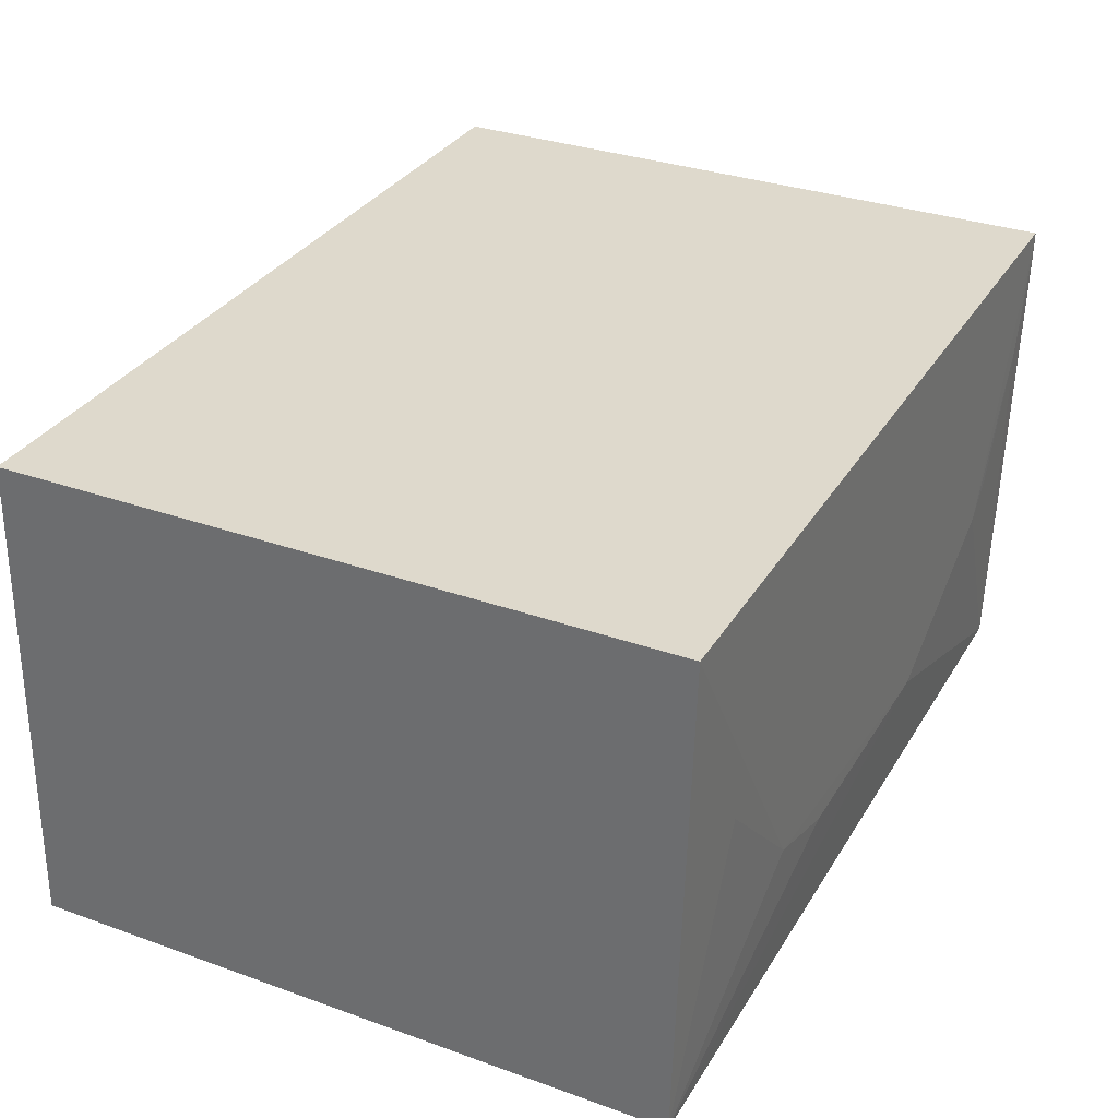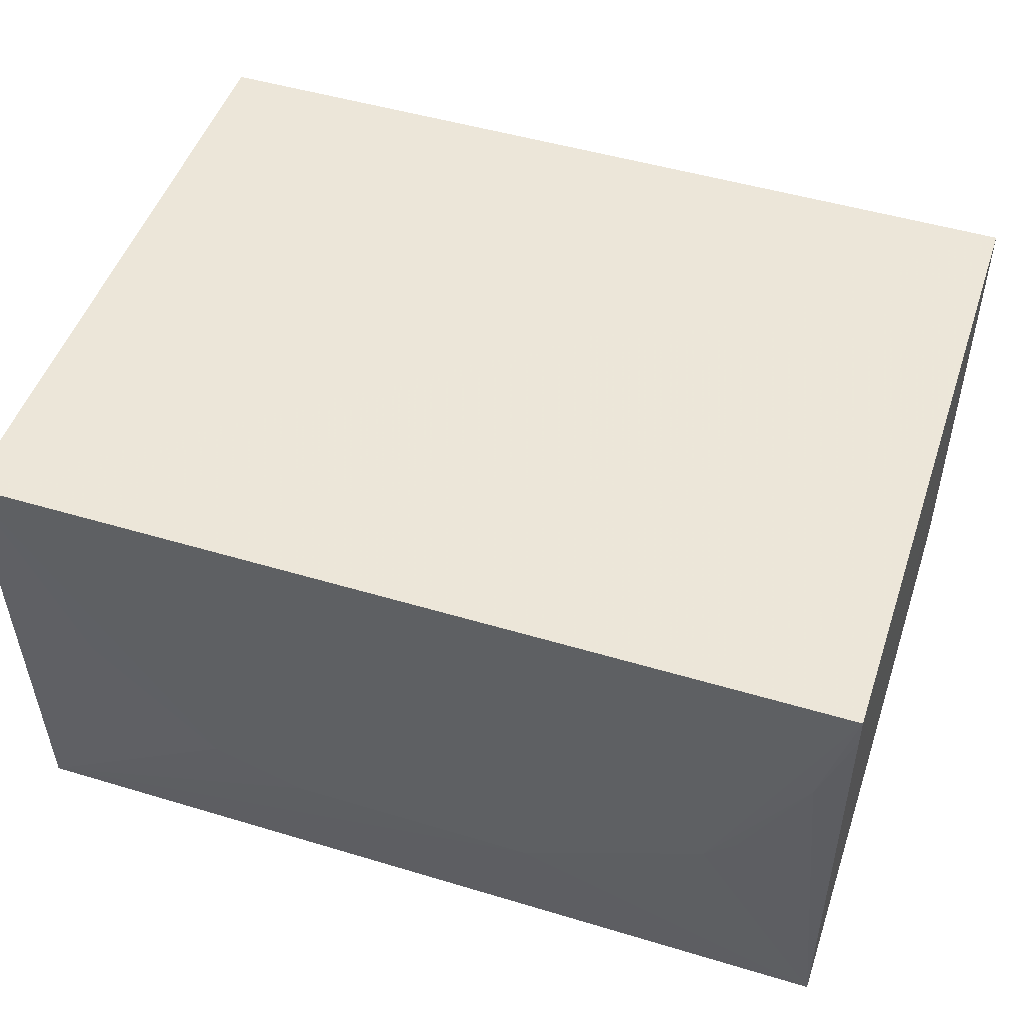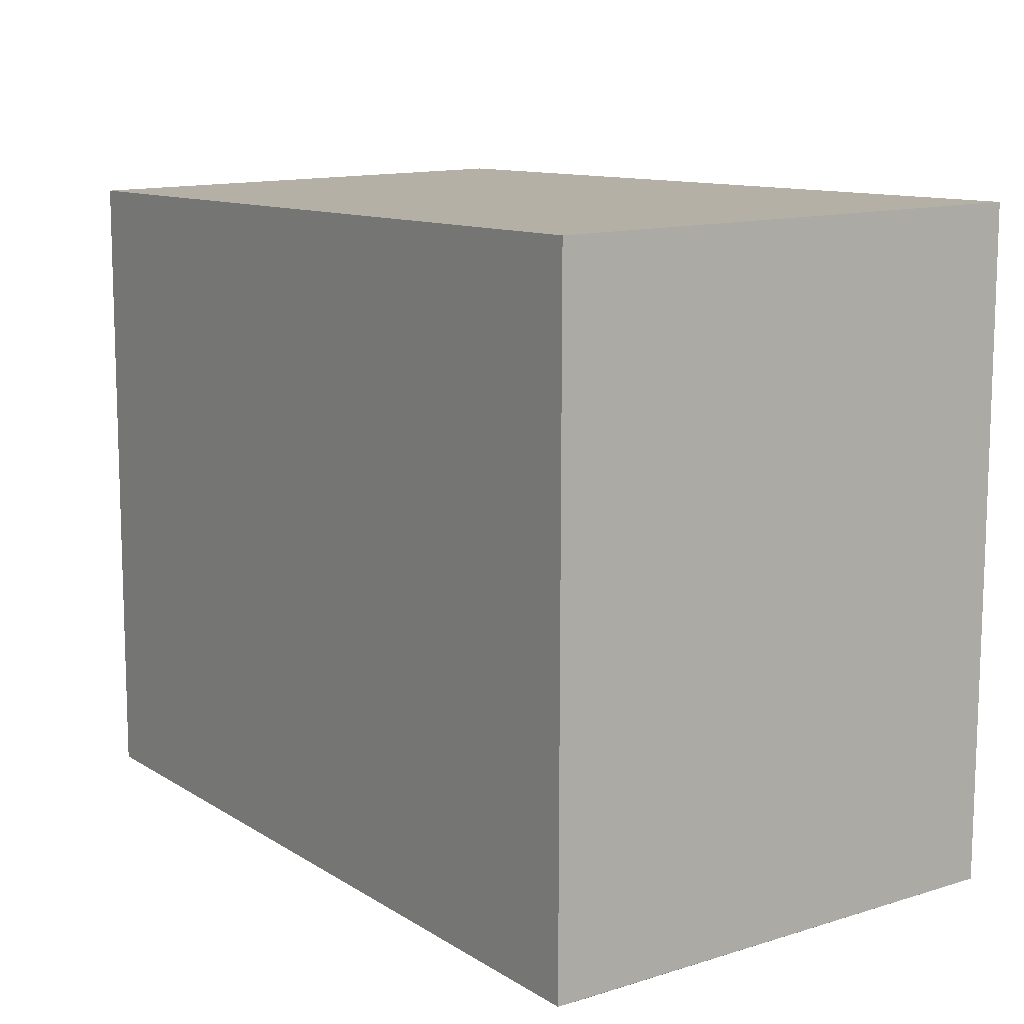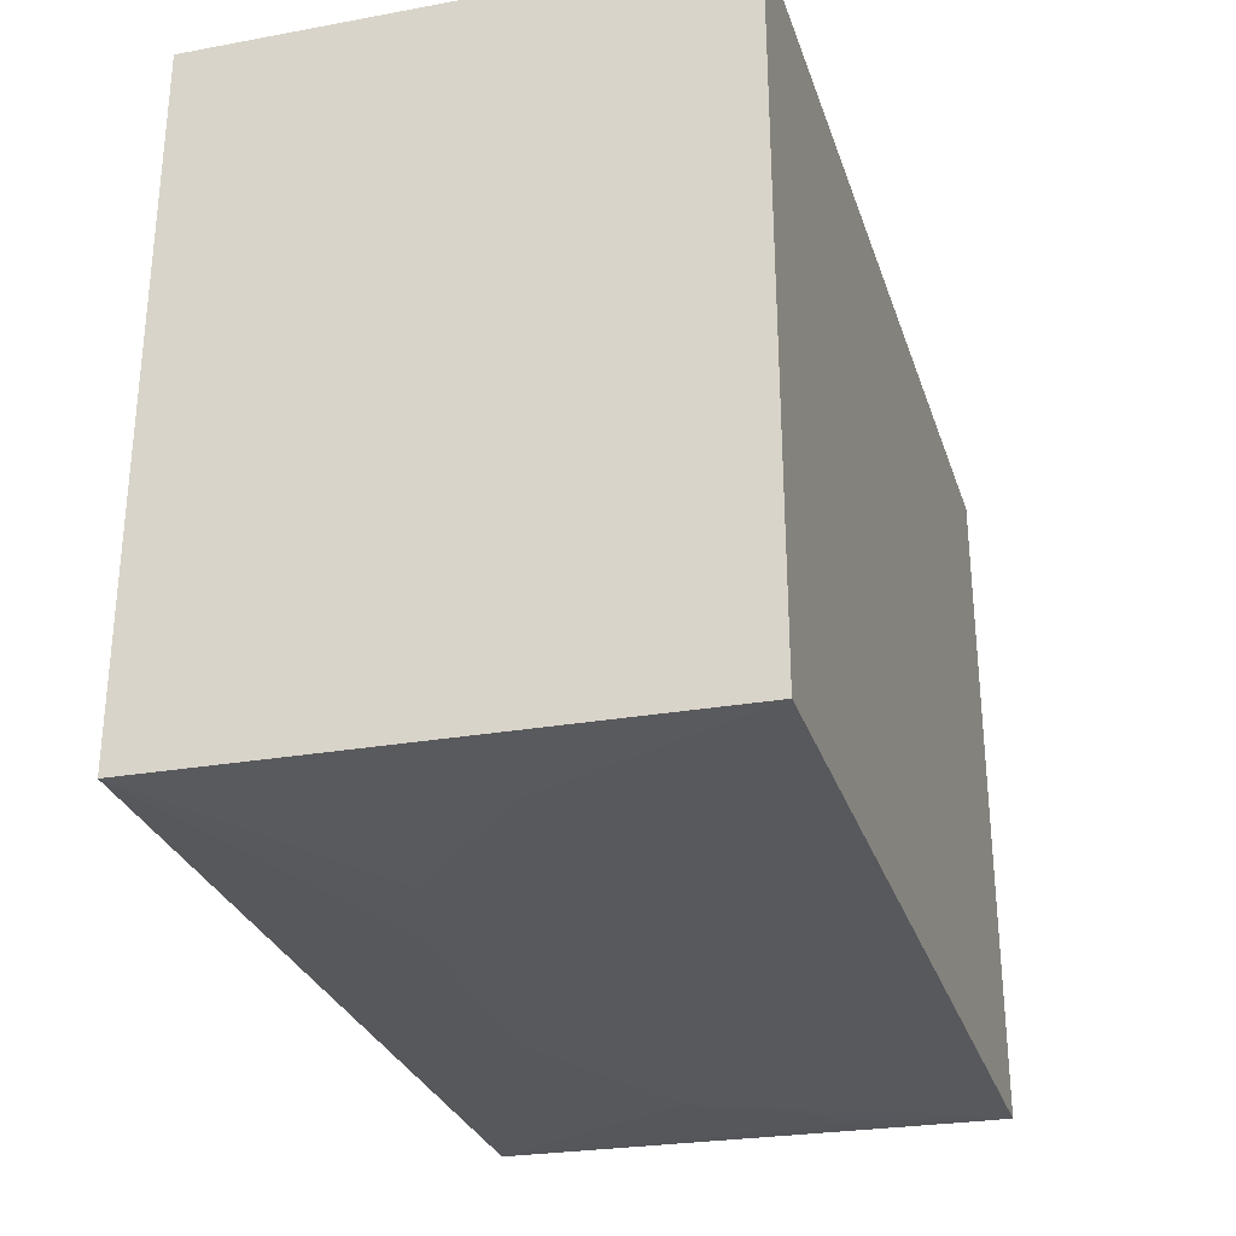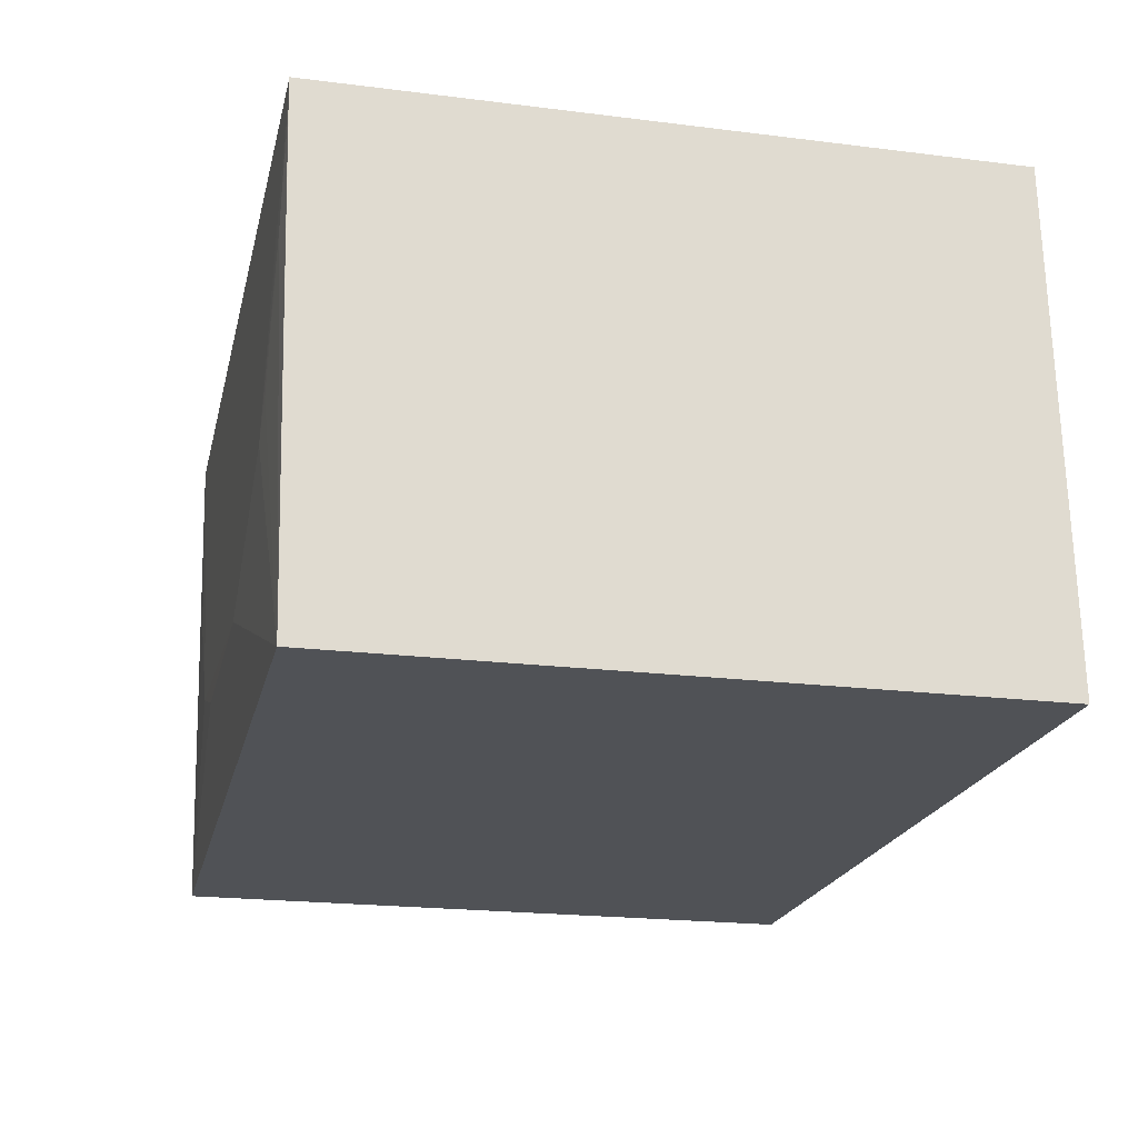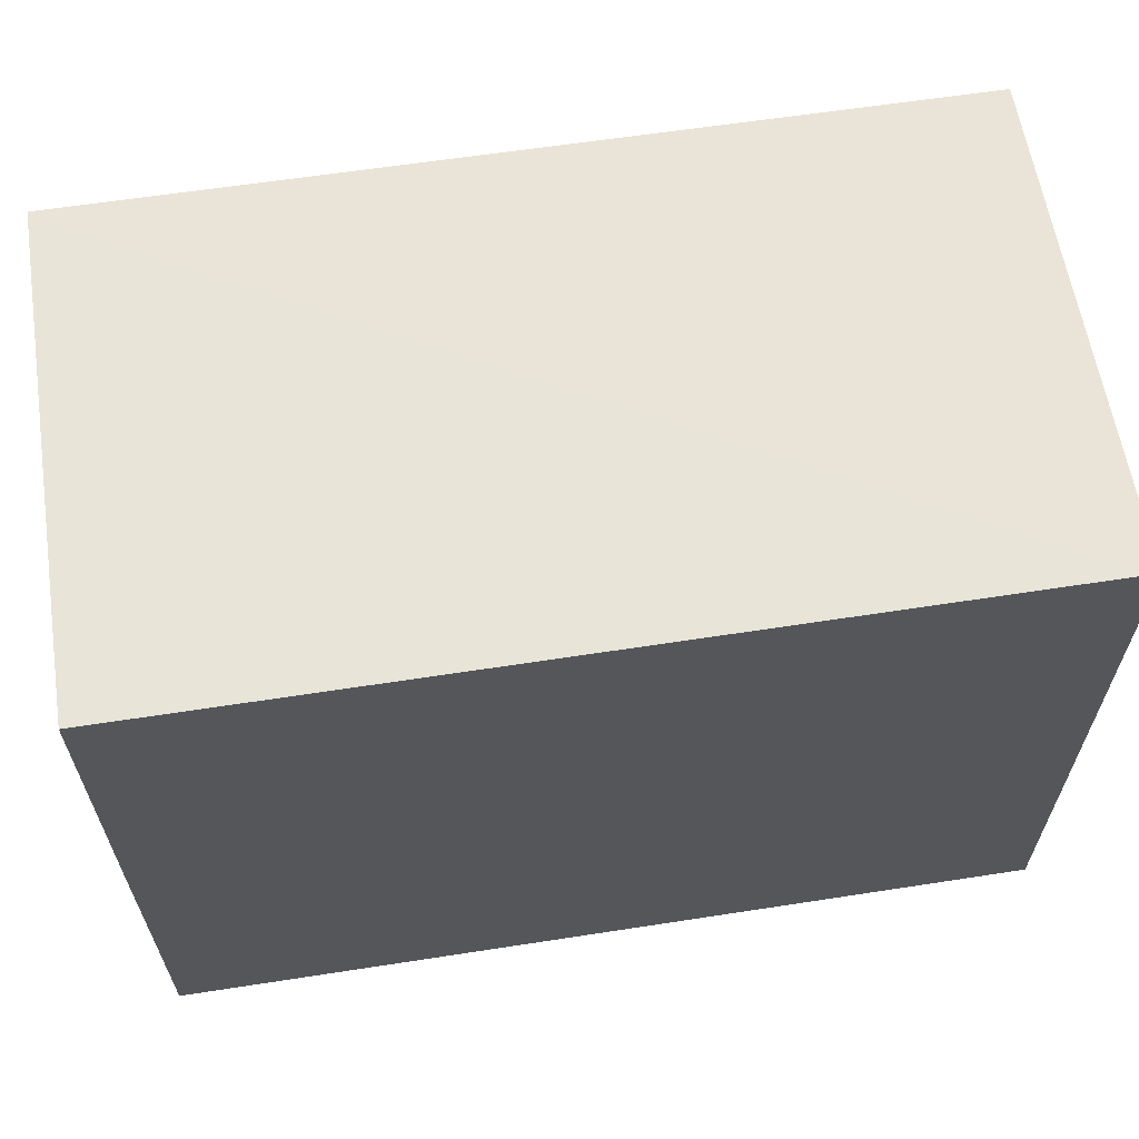
<metadata>
{"format":"obj","ext":"obj","renderer":"f3d","projection":"perspective","resolution":1024,"background":"white","views":[{"elev":32.3,"azim":-63.4,"up":"+Z"},{"elev":49.5,"azim":18.4,"up":"+Z"},{"elev":11.2,"azim":55.6,"up":"+Y"},{"elev":-29.5,"azim":-73.2,"up":"+Y"},{"elev":-20.6,"azim":77.3,"up":"+Z"},{"elev":62.4,"azim":171.1,"up":"+Y"}]}
</metadata>
<code>
v 0.05707 0.04132 0.1306
v 0.05701 -0.04145 0.1307
v 0.05717 -0.04006 0.06827
v -0.05194 0.04274 0.0682
v -0.05181 -0.04157 0.1307
v 0.05718 0.04267 0.0682
v 0.05723 0.001302 0.06823
v -0.05183 0.04114 0.1305
v 0.0182 -0.04147 0.08395
v -0.05189 -0.04004 0.06826
v 0.04145 -0.04144 0.09565
v -0.02464 -0.04147 0.08785
v 0.05316 -0.04141 0.1151
v -0.01294 -0.04145 0.08395
v -0.04011 -0.04143 0.1034
v 0.04535 -0.04139 0.09955
v 0.05701 -0.0414 0.1268
f 5 2 1
f 6 4 1
f 7 1 2
f 7 2 3
f 7 6 1
f 7 4 6
f 8 5 1
f 8 1 4
f 8 4 5
f 9 2 5
f 10 7 3
f 10 4 7
f 10 3 9
f 10 5 4
f 11 9 3
f 11 2 9
f 12 9 5
f 13 2 11
f 14 12 10
f 14 10 9
f 14 9 12
f 15 12 5
f 15 5 10
f 15 10 12
f 16 13 11
f 16 11 3
f 16 3 13
f 17 13 3
f 17 3 2
f 17 2 13

</code>
